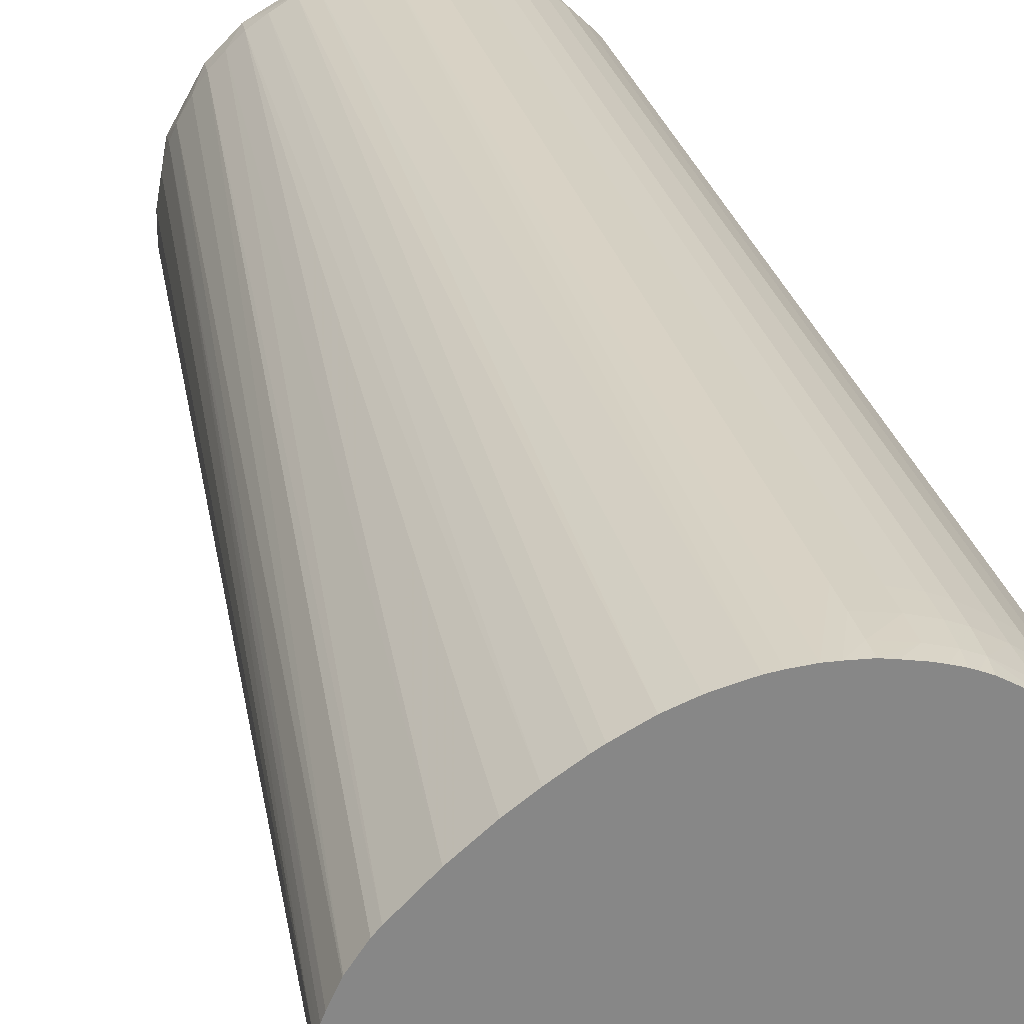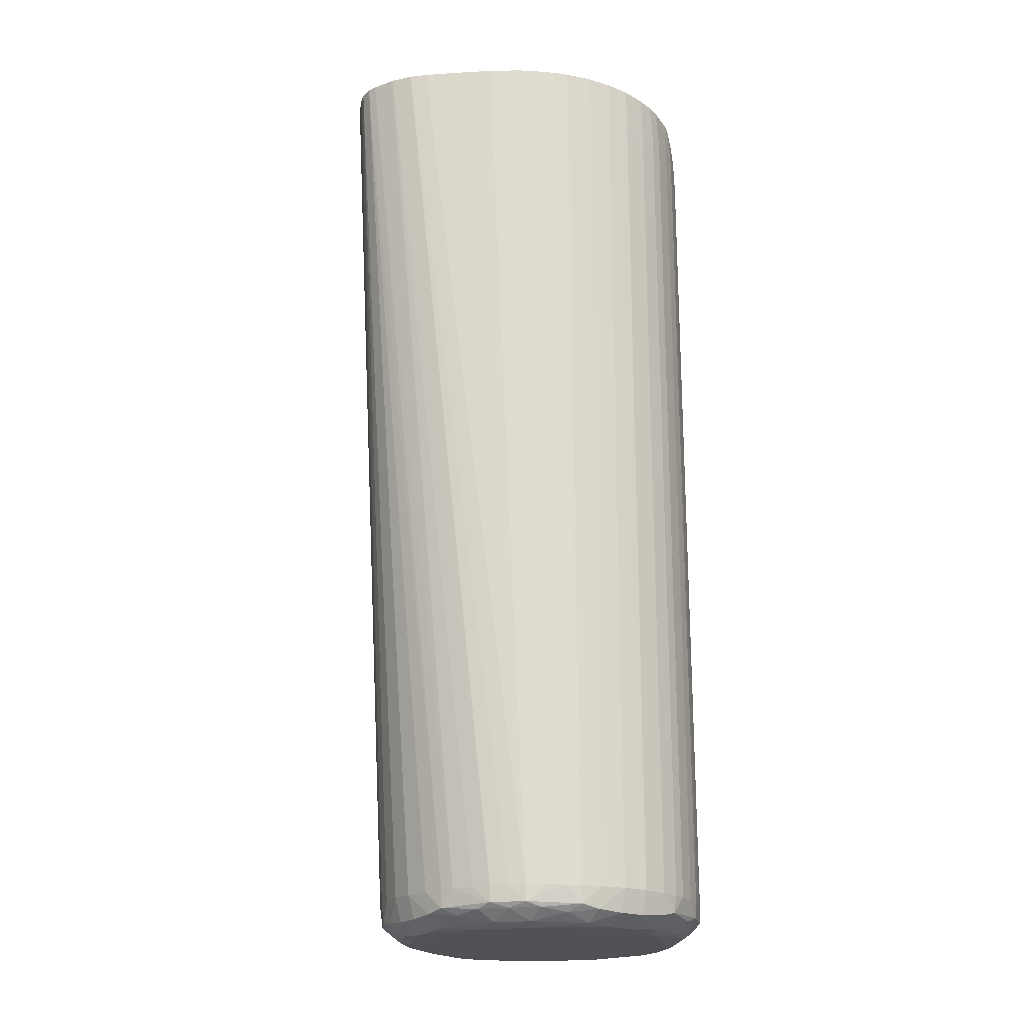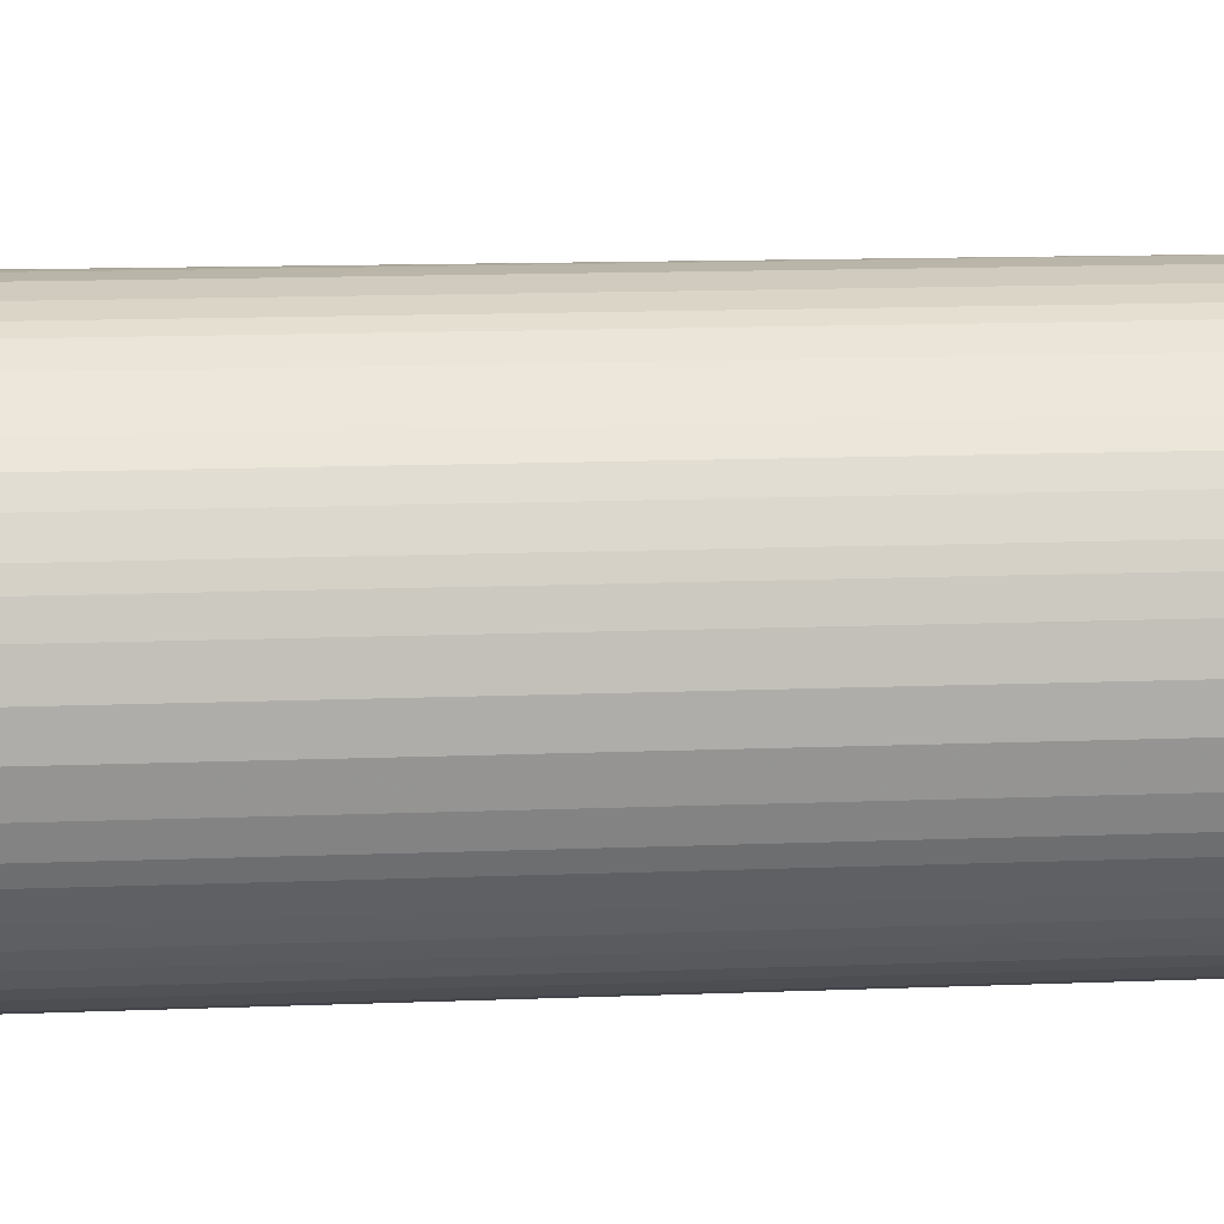
<metadata>
{"format":"obj","ext":"obj","renderer":"f3d","projection":"perspective","resolution":1024,"background":"white","views":[{"elev":27.7,"azim":166.6,"up":"+Z"},{"elev":-20.6,"azim":146.6,"up":"+Y"},{"elev":13.3,"azim":-95.3,"up":"+Z"}]}
</metadata>
<code>
v 0.5745 0.1846 -0.1423
v 0.5995 0.0763 -0.138
v 0.5995 0.0763 -0.113
v 0.5774 0.07426 -0.107
v 0.5649 0.1846 -0.127
v 0.5649 0.1846 -0.124
v 0.5656 0.07428 -0.1189
v 0.5656 0.07428 -0.1321
v 0.5706 0.07387 -0.139
v 0.5706 0.07387 -0.112
v 0.6028 0.07376 -0.1301
v 0.6028 0.07376 -0.1209
v 0.5925 0.0763 -0.1075
v 0.5933 0.1846 -0.1437
v 0.5673 0.07218 -0.127
v 0.5673 0.07218 -0.124
v 0.5673 0.07244 -0.1301
v 0.5673 0.07244 -0.1209
v 0.5643 0.1767 -0.127
v 0.5643 0.1767 -0.124
v 0.5643 0.0763 -0.127
v 0.5643 0.0763 -0.124
v 0.6026 0.0763 -0.1186
v 0.6026 0.0763 -0.1324
v 0.5661 0.1797 -0.1172
v 0.5661 0.1797 -0.1338
v 0.598 0.0763 -0.1115
v 0.598 0.0763 -0.1395
v 0.5874 0.1846 -0.1058
v 0.5758 0.1827 -0.1433
v 0.5758 0.1827 -0.1077
v 0.5908 0.1846 -0.1065
v 0.5764 0.07339 -0.1086
v 0.5764 0.07339 -0.1424
v 0.5703 0.1831 -0.1118
v 0.5703 0.1831 -0.1392
v 0.5775 0.1846 -0.1071
v 0.5775 0.1846 -0.1439
v 0.5674 0.1767 -0.1149
v 0.5674 0.1767 -0.1361
v 0.5674 0.0763 -0.1149
v 0.5674 0.0763 -0.1361
v 0.5925 0.0763 -0.1434
v 0.5786 0.1846 -0.1067
v 0.5886 0.07377 -0.1442
v 0.5886 0.07377 -0.1067
v 0.5886 0.0763 -0.1062
v 0.5886 0.0763 -0.1447
v 0.5886 0.07241 -0.1088
v 0.5886 0.07241 -0.1422
v 0.5886 0.07205 -0.1392
v 0.5886 0.07205 -0.1118
v 0.5886 0.1846 -0.145
v 0.5886 0.1846 -0.106
v 0.6117 0.1846 -0.1274
v 0.6117 0.1846 -0.1236
v 0.5909 0.0763 -0.1069
v 0.5734 0.07206 -0.1149
v 0.5734 0.07206 -0.1361
v 0.5734 0.07253 -0.1392
v 0.5734 0.07253 -0.1118
v 0.5734 0.1797 -0.1089
v 0.5734 0.1797 -0.1421
v 0.5734 0.07388 -0.1414
v 0.5734 0.07388 -0.1096
v 0.5734 0.1767 -0.1089
v 0.5734 0.1767 -0.1421
v 0.5734 0.0763 -0.1089
v 0.5734 0.0763 -0.1421
v 0.5734 0.07205 -0.1331
v 0.5734 0.07205 -0.1179
v 0.5947 0.0725 -0.1392
v 0.5947 0.0725 -0.1118
v 0.5947 0.07385 -0.1096
v 0.5947 0.07385 -0.1414
v 0.5947 0.0763 -0.1422
v 0.5947 0.0763 -0.1088
v 0.5947 0.07205 -0.1149
v 0.5947 0.07205 -0.1361
v 0.5795 0.1797 -0.1447
v 0.5795 0.1797 -0.1063
v 0.5795 0.07243 -0.1088
v 0.5795 0.07243 -0.1422
v 0.5795 0.07379 -0.1442
v 0.5795 0.07379 -0.1068
v 0.5795 0.1767 -0.1447
v 0.5795 0.1767 -0.1063
v 0.5795 0.0763 -0.1447
v 0.5795 0.0763 -0.1063
v 0.5795 0.07205 -0.1392
v 0.5795 0.07205 -0.1118
v 0.5795 0.1846 -0.1065
v 0.5795 0.1846 -0.1445
v 0.5795 0.1827 -0.1064
v 0.5795 0.1827 -0.1446
v 0.5719 0.1842 -0.1103
v 0.5719 0.1842 -0.1407
v 0.594 0.1846 -0.1076
v 0.5649 0.1797 -0.1301
v 0.5649 0.1797 -0.1209
v 0.6052 0.1846 -0.115
v 0.6106 0.1846 -0.13
v 0.6114 0.1846 -0.1229
v 0.5772 0.1797 -0.1069
v 0.5772 0.1797 -0.1441
v 0.5731 0.183 -0.1093
v 0.5731 0.183 -0.1417
v 0.5661 0.1767 -0.1339
v 0.5661 0.1767 -0.1171
v 0.5661 0.0763 -0.1339
v 0.5661 0.0763 -0.1171
v 0.5965 0.0763 -0.1409
v 0.5965 0.0763 -0.1101
v 0.5664 0.1846 -0.1331
v 0.5664 0.1846 -0.1179
v 0.5657 0.1846 -0.1317
v 0.5657 0.1846 -0.1193
v 0.5769 0.1846 -0.1073
v 0.6007 0.0763 -0.1149
v 0.6007 0.0763 -0.1361
v 0.5646 0.1827 -0.127
v 0.5646 0.1827 -0.124
v 0.601 0.07337 -0.1179
v 0.601 0.07337 -0.1331
v 0.6031 0.07352 -0.127
v 0.6031 0.07352 -0.124
v 0.5689 0.1846 -0.1135
v 0.5689 0.1846 -0.1375
v 0.5717 0.1797 -0.1101
v 0.5717 0.1797 -0.1409
v 0.5917 0.1846 -0.1067
v 0.5651 0.1846 -0.1282
v 0.576 0.1846 -0.1432
v 0.576 0.1846 -0.1077
v 0.5909 0.0763 -0.1441
v 0.6025 0.07423 -0.1321
v 0.6025 0.07423 -0.1188
v 0.6121 0.1846 -0.1263
v 0.6121 0.1846 -0.1247
v 0.6008 0.07217 -0.127
v 0.6008 0.07217 -0.124
v 0.6008 0.0724 -0.1301
v 0.6008 0.0724 -0.1209
v 0.5681 0.0739 -0.1149
v 0.5681 0.0739 -0.1361
v 0.5907 0.07425 -0.107
v 0.5671 0.0734 -0.1331
v 0.5671 0.0734 -0.1179
v 0.5734 0.1846 -0.1417
v 0.5734 0.1846 -0.1093
v 0.5856 0.07217 -0.1088
v 0.5856 0.07217 -0.1422
v 0.5856 0.07353 -0.1065
v 0.5856 0.07353 -0.1445
v 0.5856 0.0763 -0.1057
v 0.5856 0.0763 -0.1453
v 0.5856 0.1846 -0.1057
v 0.5856 0.1846 -0.1453
v 0.5689 0.1839 -0.1376
v 0.5689 0.1839 -0.1134
v 0.5656 0.1827 -0.119
v 0.5656 0.1827 -0.132
v 0.6038 0.0763 -0.127
v 0.6038 0.0763 -0.124
v 0.6 0.07385 -0.1149
v 0.6 0.07385 -0.1361
v 0.568 0.1846 -0.1361
v 0.568 0.1846 -0.1149
v 0.5717 0.07448 -0.1408
v 0.5717 0.07448 -0.1102
v 0.5757 0.1797 -0.1076
v 0.5757 0.1797 -0.1434
v 0.5772 0.1767 -0.1441
v 0.5772 0.0763 -0.1441
v 0.5687 0.07448 -0.1132
v 0.5687 0.07448 -0.1378
v 0.5686 0.1846 -0.137
v 0.5844 0.1846 -0.1057
v 0.5723 0.1846 -0.1101
v 0.5651 0.07354 -0.127
v 0.5651 0.07354 -0.124
v 0.5917 0.1846 -0.1443
v 0.5701 0.1797 -0.1116
v 0.5701 0.1797 -0.1394
v 0.5716 0.1767 -0.1101
v 0.5716 0.1767 -0.1409
v 0.5716 0.0763 -0.1101
v 0.5716 0.0763 -0.1409
v 0.602 0.0763 -0.117
v 0.602 0.0763 -0.134
v 0.5907 0.07425 -0.144
v 0.5644 0.1797 -0.127
v 0.5644 0.1797 -0.124
v 0.5654 0.1846 -0.1301
v 0.5654 0.1846 -0.1209
v 0.5704 0.07253 -0.1149
v 0.5704 0.07253 -0.1361
v 0.5704 0.07207 -0.1331
v 0.5704 0.07207 -0.1179
v 0.5704 0.07205 -0.1301
v 0.5704 0.07205 -0.1209
v 0.5916 0.07207 -0.1392
v 0.5916 0.07207 -0.1118
v 0.5764 0.07207 -0.1392
v 0.5764 0.07207 -0.1118
v 0.5716 0.1846 -0.1403
v 0.5976 0.1846 -0.1416
v 0.5976 0.1846 -0.1094
v 0.5772 0.1767 -0.1069
v 0.5772 0.0763 -0.1069
v 0.6107 0.1846 -0.1298
v 0.5679 0.1829 -0.1364
v 0.5679 0.1829 -0.1146
v 0.5648 0.1767 -0.1301
v 0.5648 0.1767 -0.1209
v 0.5648 0.0763 -0.1301
v 0.5648 0.0763 -0.1209
v 0.6008 0.1846 -0.1393
v 0.5757 0.1767 -0.1434
v 0.5757 0.0763 -0.1434
v 0.5719 0.1846 -0.1407
v 0.5719 0.1846 -0.1103
v 0.6042 0.1846 -0.1366
v 0.6001 0.1846 -0.111
v 0.5687 0.1797 -0.1131
v 0.5687 0.1797 -0.1379
v 0.5975 0.07382 -0.139
v 0.5975 0.07382 -0.112
v 0.5947 0.1846 -0.1431
v 0.5774 0.1827 -0.144
v 0.5917 0.07338 -0.1086
v 0.5917 0.07338 -0.1424
v 0.5675 0.1797 -0.1149
v 0.5675 0.1797 -0.1361
v 0.6022 0.1846 -0.1126
v 0.5655 0.1797 -0.1187
v 0.5655 0.1797 -0.1323
v 0.5701 0.1767 -0.1394
v 0.5701 0.1767 -0.1116
v 0.5701 0.0763 -0.1394
v 0.5701 0.0763 -0.1116
v 0.6119 0.1846 -0.1242
v 0.5774 0.07426 -0.144
v 0.5655 0.1767 -0.1323
v 0.5655 0.1767 -0.1187
v 0.5655 0.0763 -0.1323
v 0.5655 0.0763 -0.1187
v 0.5977 0.07207 -0.1331
v 0.5977 0.07207 -0.1179
v 0.5977 0.07205 -0.1301
v 0.5977 0.07205 -0.1209
v 0.5977 0.07249 -0.1149
v 0.5977 0.07249 -0.1361
v 0.6105 0.1846 -0.1301
v 0.6105 0.1846 -0.1209
v 0.5967 0.1846 -0.1089
v 0.6033 0.0763 -0.1301
v 0.6033 0.0763 -0.1209
v 0.5695 0.1846 -0.1129
v 0.5825 0.07217 -0.1088
v 0.5825 0.07217 -0.1422
v 0.5825 0.1797 -0.1057
v 0.5825 0.1797 -0.1452
v 0.5825 0.1767 -0.1057
v 0.5825 0.1767 -0.1453
v 0.5825 0.07353 -0.1065
v 0.5825 0.07353 -0.1445
v 0.5825 0.0763 -0.1057
v 0.5825 0.0763 -0.1453
v 0.5825 0.1846 -0.1451
v 0.5825 0.1846 -0.1058
v 0.5825 0.1827 -0.1058
v 0.5825 0.1827 -0.1452
v 0.6084 0.1846 -0.1181
v 0.609 0.1846 -0.1188
v 0.609 0.1846 -0.1322
v 0.5673 0.1846 -0.1161
v 0.5653 0.07381 -0.1301
v 0.5653 0.07381 -0.1209
v 0.5756 0.1767 -0.1076
v 0.5756 0.0763 -0.1076
v 0.5652 0.1846 -0.1221
v 0.6105 0.1846 -0.1208
v 0.5994 0.07444 -0.1131
v 0.5994 0.07444 -0.1379
v 0.5686 0.1767 -0.1379
v 0.5686 0.1767 -0.1131
v 0.5686 0.0763 -0.1379
v 0.5686 0.0763 -0.1131
v 0.6075 0.1846 -0.1337
v 0.5718 0.1822 -0.1408
v 0.5718 0.1822 -0.1102
v 0.5774 0.1827 -0.107
v 0.5964 0.07444 -0.1101
v 0.5964 0.07444 -0.1409
v 0.5813 0.1846 -0.1061
v 0.5663 0.1827 -0.1175
v 0.5663 0.1827 -0.1335
v 0.5688 0.1819 -0.1378
v 0.5688 0.1819 -0.1132
v 0.5651 0.1827 -0.1301
v 0.5651 0.1827 -0.1209
f 21 216 278
f 21 278 180
f 21 180 181
f 21 181 22
f 21 22 20
f 21 20 19
f 21 19 214
f 21 214 216
f 216 246 8
f 216 8 278
f 216 214 244
f 216 244 246
f 278 147 17
f 278 17 180
f 278 8 147
f 180 17 15
f 180 15 16
f 180 16 181
f 22 181 279
f 22 279 217
f 22 217 215
f 22 215 20
f 19 20 193
f 19 193 192
f 19 192 99
f 19 99 214
f 246 110 8
f 246 244 108
f 246 108 110
f 8 110 176
f 8 176 145
f 8 145 147
f 214 99 237
f 214 237 244
f 147 197 17
f 147 145 197
f 17 197 198
f 17 198 15
f 181 16 18
f 181 18 279
f 15 198 200
f 15 200 201
f 15 201 16
f 279 18 148
f 279 148 7
f 279 7 217
f 217 7 247
f 217 247 245
f 217 245 215
f 20 215 100
f 20 100 193
f 192 193 122
f 192 122 121
f 192 121 301
f 192 301 99
f 110 42 176
f 110 108 40
f 110 40 42
f 244 237 108
f 176 169 9
f 176 9 145
f 176 42 288
f 176 288 240
f 176 240 169
f 145 9 197
f 99 301 162
f 99 162 237
f 237 162 298
f 237 298 26
f 237 26 108
f 197 60 59
f 197 59 198
f 197 9 60
f 198 59 200
f 16 201 199
f 16 199 18
f 18 196 148
f 18 199 196
f 200 59 70
f 200 70 90
f 200 90 51
f 200 51 79
f 200 79 250
f 200 250 251
f 200 251 78
f 200 78 52
f 200 52 91
f 200 91 71
f 200 71 201
f 148 196 144
f 148 144 7
f 7 144 175
f 7 175 111
f 7 111 247
f 247 111 109
f 247 109 245
f 215 245 236
f 215 236 100
f 193 100 302
f 193 302 122
f 121 122 6
f 121 6 5
f 121 5 132
f 121 132 301
f 42 40 286
f 42 286 288
f 108 26 234
f 108 234 40
f 169 243 64
f 169 64 9
f 169 240 188
f 169 188 69
f 169 69 220
f 169 220 243
f 9 64 60
f 288 286 238
f 288 238 240
f 240 238 186
f 240 186 188
f 301 132 194
f 301 194 116
f 301 116 162
f 162 116 298
f 298 116 114
f 298 114 167
f 298 167 212
f 298 212 26
f 26 212 234
f 60 64 34
f 60 34 83
f 60 83 204
f 60 204 59
f 59 204 90
f 59 90 70
f 201 71 58
f 201 58 199
f 199 58 196
f 196 58 61
f 196 61 10
f 196 10 144
f 144 10 175
f 175 10 170
f 175 170 241
f 175 241 289
f 175 289 41
f 175 41 111
f 111 41 39
f 111 39 109
f 245 109 236
f 236 25 297
f 236 297 161
f 236 161 100
f 236 109 25
f 100 161 302
f 122 302 282
f 122 282 6
f 5 6 282
f 5 282 195
f 5 195 117
f 5 117 115
f 5 115 277
f 5 277 168
f 5 168 127
f 5 127 259
f 5 259 222
f 5 222 179
f 5 179 150
f 5 150 134
f 5 134 118
f 5 118 37
f 5 37 44
f 5 44 92
f 5 92 296
f 5 296 271
f 5 271 178
f 5 178 157
f 5 157 29
f 5 29 54
f 5 54 32
f 5 32 131
f 5 131 98
f 5 98 256
f 5 256 208
f 5 208 224
f 5 224 235
f 5 235 101
f 5 101 274
f 5 274 275
f 5 275 283
f 5 283 255
f 5 255 103
f 5 103 56
f 5 56 242
f 5 242 139
f 5 139 138
f 5 138 55
f 5 55 211
f 5 211 102
f 5 102 254
f 5 254 276
f 5 276 290
f 5 290 223
f 5 223 218
f 5 218 207
f 5 207 229
f 5 229 14
f 5 14 182
f 5 182 53
f 5 53 158
f 5 158 270
f 5 270 93
f 5 93 38
f 5 38 133
f 5 133 1
f 5 1 149
f 5 149 221
f 5 221 206
f 5 206 128
f 5 128 177
f 5 177 167
f 5 167 114
f 5 114 116
f 5 116 194
f 5 194 132
f 40 234 226
f 40 226 286
f 234 212 299
f 234 299 226
f 243 220 174
f 243 174 88
f 243 88 84
f 243 84 34
f 243 34 64
f 188 186 67
f 188 67 69
f 69 67 219
f 69 219 220
f 220 219 173
f 220 173 174
f 286 226 184
f 286 184 238
f 238 184 130
f 238 130 186
f 167 177 159
f 167 159 212
f 212 159 299
f 34 84 83
f 83 261 204
f 83 84 267
f 83 267 261
f 204 261 90
f 90 261 152
f 90 152 51
f 71 91 58
f 58 205 61
f 58 91 205
f 61 33 65
f 61 65 10
f 61 205 82
f 61 82 33
f 10 65 170
f 170 65 4
f 170 4 281
f 170 281 68
f 170 68 187
f 170 187 241
f 241 187 185
f 241 185 239
f 241 239 287
f 241 287 289
f 289 287 39
f 289 39 41
f 109 39 233
f 109 233 25
f 25 233 213
f 25 213 297
f 297 213 277
f 297 277 115
f 297 115 117
f 297 117 161
f 161 117 302
f 302 117 195
f 302 195 282
f 226 299 184
f 299 159 36
f 299 36 291
f 299 291 184
f 174 173 86
f 174 86 88
f 88 269 84
f 88 86 265
f 88 265 269
f 84 269 267
f 186 130 63
f 186 63 67
f 67 63 172
f 67 172 219
f 219 172 105
f 219 105 173
f 184 291 130
f 130 291 63
f 177 128 159
f 159 128 206
f 159 206 97
f 159 97 36
f 261 267 154
f 261 154 152
f 267 269 156
f 267 156 154
f 51 152 202
f 51 202 79
f 91 52 151
f 91 151 260
f 91 260 205
f 205 260 82
f 33 82 85
f 33 85 4
f 33 4 65
f 82 260 266
f 82 266 85
f 4 89 210
f 4 210 281
f 4 85 89
f 281 210 209
f 281 209 280
f 281 280 66
f 281 66 68
f 68 66 185
f 68 185 187
f 239 185 129
f 239 129 183
f 239 183 225
f 239 225 287
f 287 225 39
f 39 225 233
f 233 225 300
f 233 300 213
f 213 300 160
f 213 160 168
f 213 168 277
f 36 97 291
f 291 97 107
f 291 107 63
f 173 105 80
f 173 80 86
f 269 265 158
f 269 158 156
f 86 80 263
f 86 263 265
f 63 107 30
f 63 30 172
f 172 30 230
f 172 230 105
f 206 221 97
f 97 221 149
f 97 149 107
f 154 45 50
f 154 50 152
f 154 156 45
f 152 50 202
f 202 50 72
f 202 72 79
f 79 72 253
f 79 253 248
f 79 248 250
f 52 78 203
f 52 203 151
f 260 151 153
f 260 153 266
f 85 266 268
f 85 268 89
f 266 153 155
f 266 155 268
f 89 268 264
f 89 264 87
f 89 87 209
f 89 209 210
f 280 209 104
f 280 104 171
f 280 171 66
f 66 171 62
f 66 62 185
f 185 62 129
f 129 62 292
f 129 292 183
f 183 292 300
f 183 300 225
f 300 292 35
f 300 35 160
f 160 96 259
f 160 259 127
f 160 127 168
f 160 35 96
f 107 149 1
f 107 1 30
f 105 230 95
f 105 95 80
f 80 95 273
f 80 273 263
f 156 48 45
f 156 158 53
f 156 53 48
f 265 263 158
f 158 263 273
f 158 273 270
f 30 1 133
f 30 133 38
f 30 38 230
f 230 38 93
f 230 93 95
f 45 232 50
f 45 48 191
f 45 191 232
f 50 232 72
f 72 232 75
f 72 75 227
f 72 227 253
f 253 227 166
f 253 166 124
f 253 124 142
f 253 142 248
f 248 142 140
f 248 140 250
f 250 140 141
f 250 141 251
f 78 251 249
f 78 249 252
f 78 252 73
f 78 73 203
f 203 73 49
f 203 49 151
f 151 49 153
f 153 49 46
f 153 46 155
f 268 155 157
f 268 157 264
f 87 264 262
f 87 262 81
f 87 81 209
f 209 81 104
f 171 104 293
f 171 293 31
f 171 31 62
f 62 31 106
f 62 106 292
f 292 106 96
f 292 96 35
f 96 150 179
f 96 179 222
f 96 222 259
f 96 106 150
f 95 93 270
f 95 270 273
f 48 135 191
f 48 53 182
f 48 182 135
f 232 191 75
f 191 135 43
f 191 43 295
f 191 295 75
f 75 295 227
f 227 295 285
f 227 285 166
f 166 285 136
f 166 136 124
f 124 11 142
f 124 136 11
f 142 11 125
f 142 125 140
f 140 125 126
f 140 126 141
f 251 141 249
f 249 141 143
f 249 143 252
f 252 123 165
f 252 165 228
f 252 228 73
f 252 143 123
f 73 231 49
f 73 228 74
f 73 74 231
f 49 231 46
f 46 231 146
f 46 146 47
f 46 47 155
f 155 47 54
f 155 54 29
f 155 29 157
f 157 178 262
f 157 262 264
f 262 178 272
f 262 272 81
f 81 272 94
f 81 94 104
f 104 94 293
f 293 94 92
f 293 92 44
f 293 44 37
f 293 37 31
f 31 37 118
f 31 118 134
f 31 134 150
f 31 150 106
f 135 182 14
f 135 14 229
f 135 229 43
f 43 76 295
f 43 229 207
f 43 207 76
f 295 76 112
f 295 112 28
f 295 28 285
f 285 28 2
f 285 2 120
f 285 120 190
f 285 190 136
f 136 190 24
f 136 24 257
f 136 257 11
f 11 257 163
f 11 163 125
f 125 163 164
f 125 164 126
f 141 126 143
f 143 126 12
f 143 12 123
f 123 12 137
f 123 137 165
f 165 137 284
f 165 284 228
f 228 284 294
f 228 294 74
f 231 74 146
f 74 294 146
f 146 294 13
f 146 13 57
f 146 57 47
f 47 57 131
f 47 131 32
f 47 32 54
f 178 271 272
f 272 271 94
f 94 271 296
f 94 296 92
f 76 207 112
f 207 218 112
f 112 218 223
f 112 223 290
f 112 290 28
f 28 290 276
f 28 276 2
f 2 276 254
f 2 254 120
f 120 254 190
f 190 254 102
f 190 102 211
f 190 211 55
f 190 55 24
f 24 55 138
f 24 138 257
f 257 138 163
f 163 138 139
f 163 139 164
f 126 164 12
f 12 164 258
f 12 258 137
f 137 258 23
f 137 23 189
f 137 189 284
f 284 189 119
f 284 119 3
f 284 3 27
f 284 27 294
f 294 27 113
f 294 113 77
f 294 77 13
f 13 77 208
f 13 208 256
f 13 256 98
f 13 98 57
f 57 98 131
f 164 139 258
f 258 139 23
f 23 139 242
f 23 242 56
f 23 56 103
f 23 103 189
f 189 103 255
f 189 255 283
f 189 283 119
f 119 283 3
f 3 283 275
f 3 275 274
f 3 274 27
f 27 274 101
f 27 101 113
f 113 101 235
f 113 235 224
f 113 224 77
f 77 224 208

</code>
